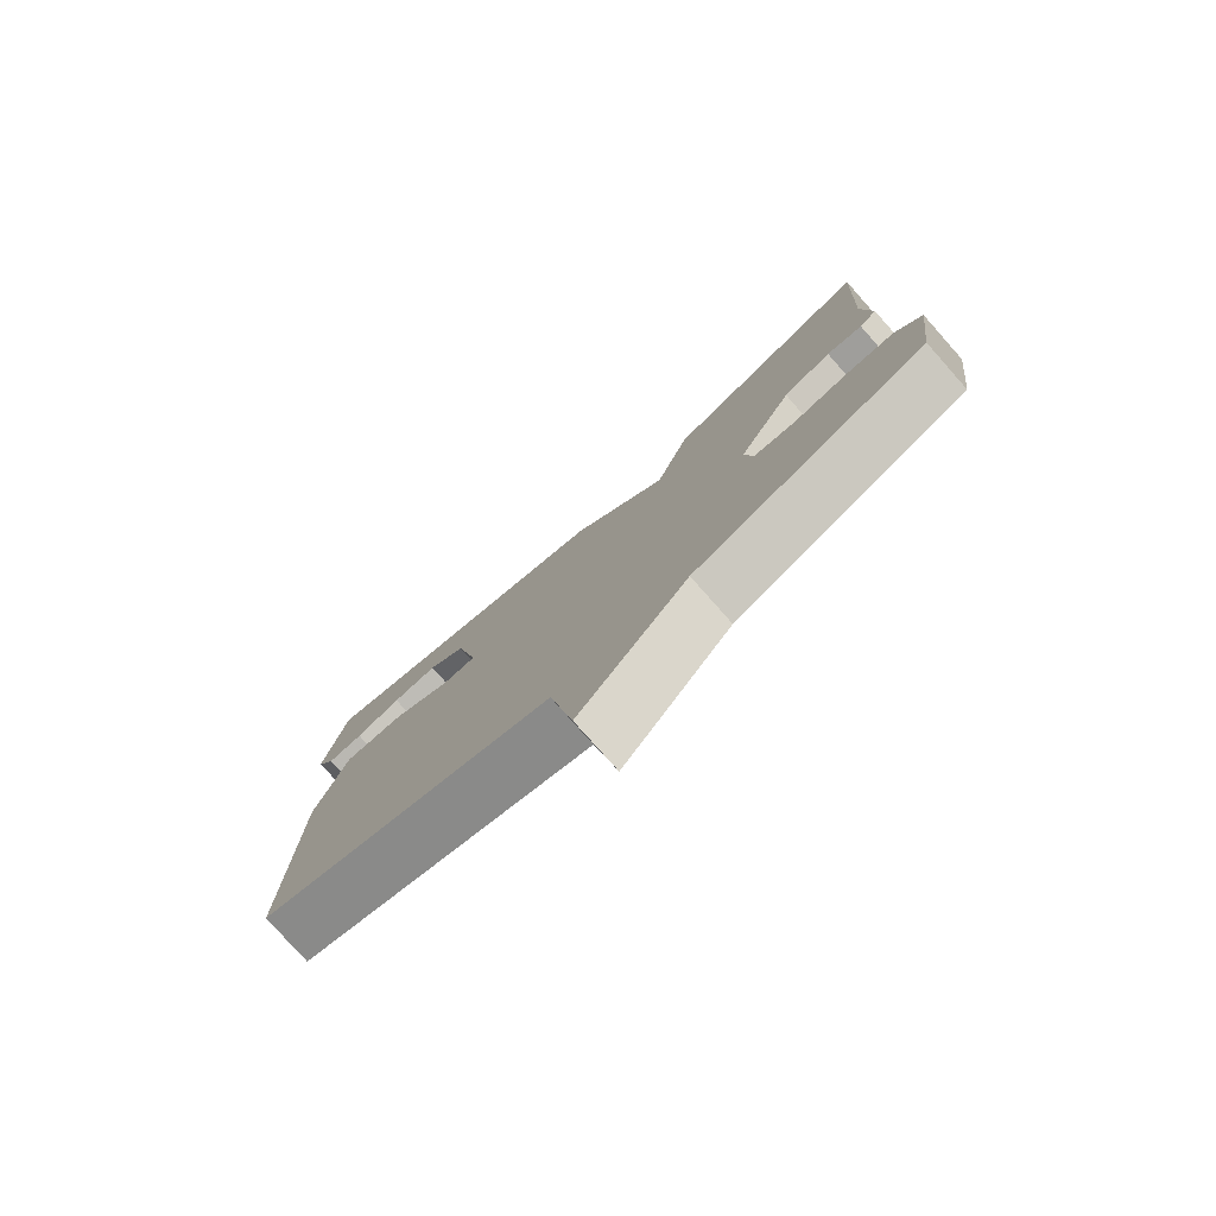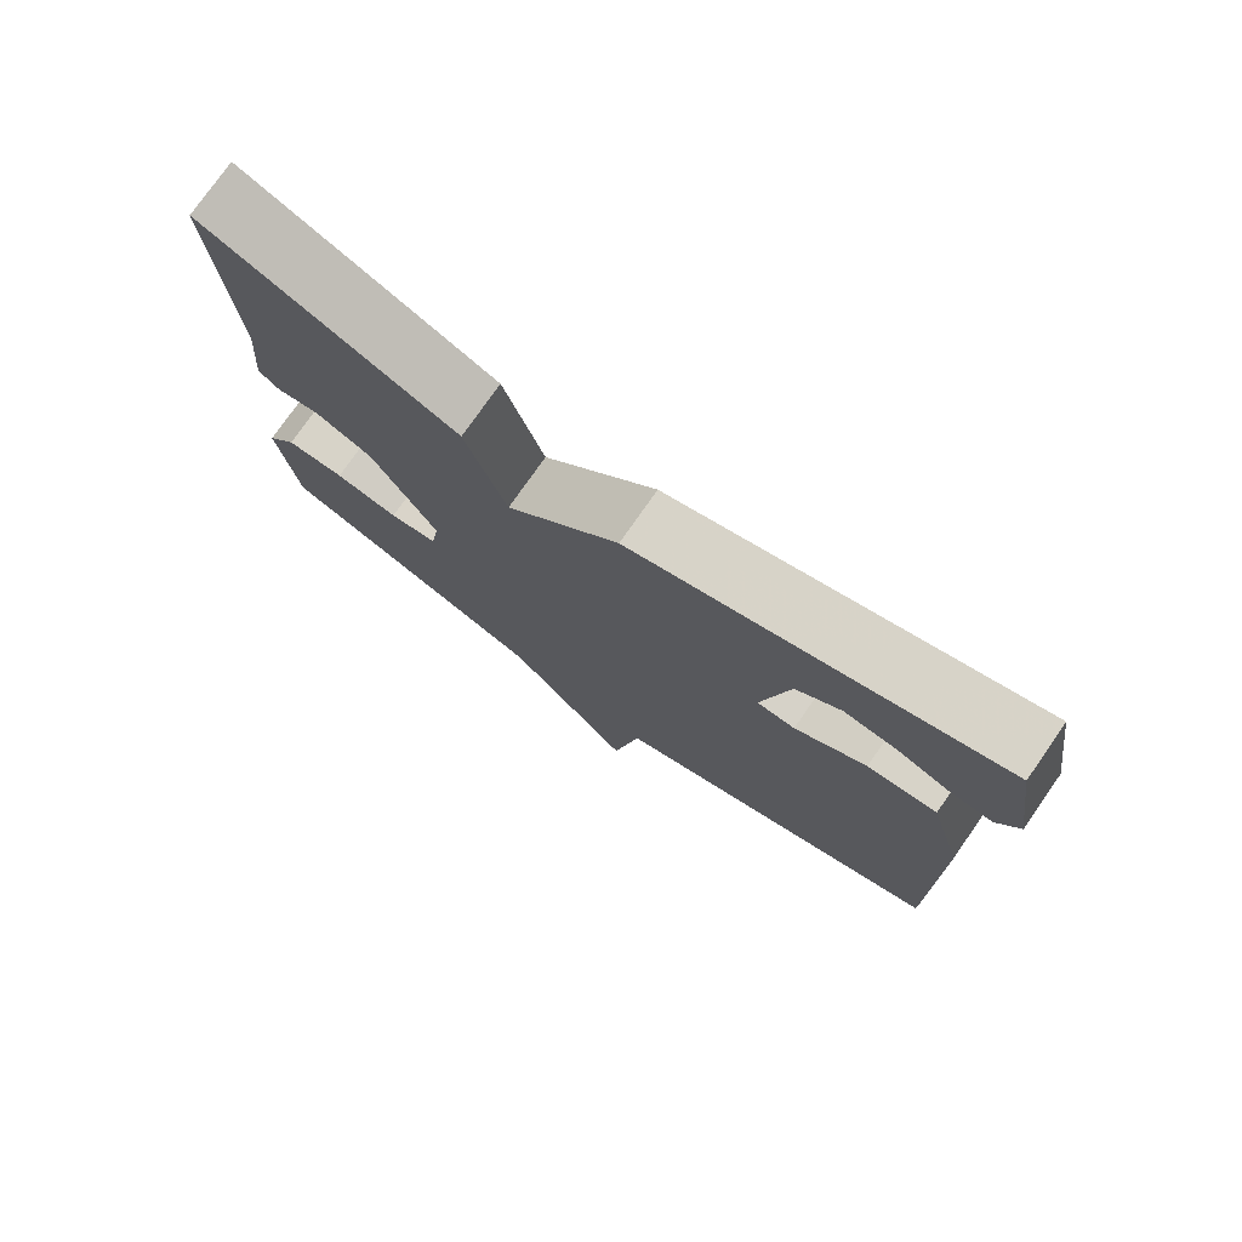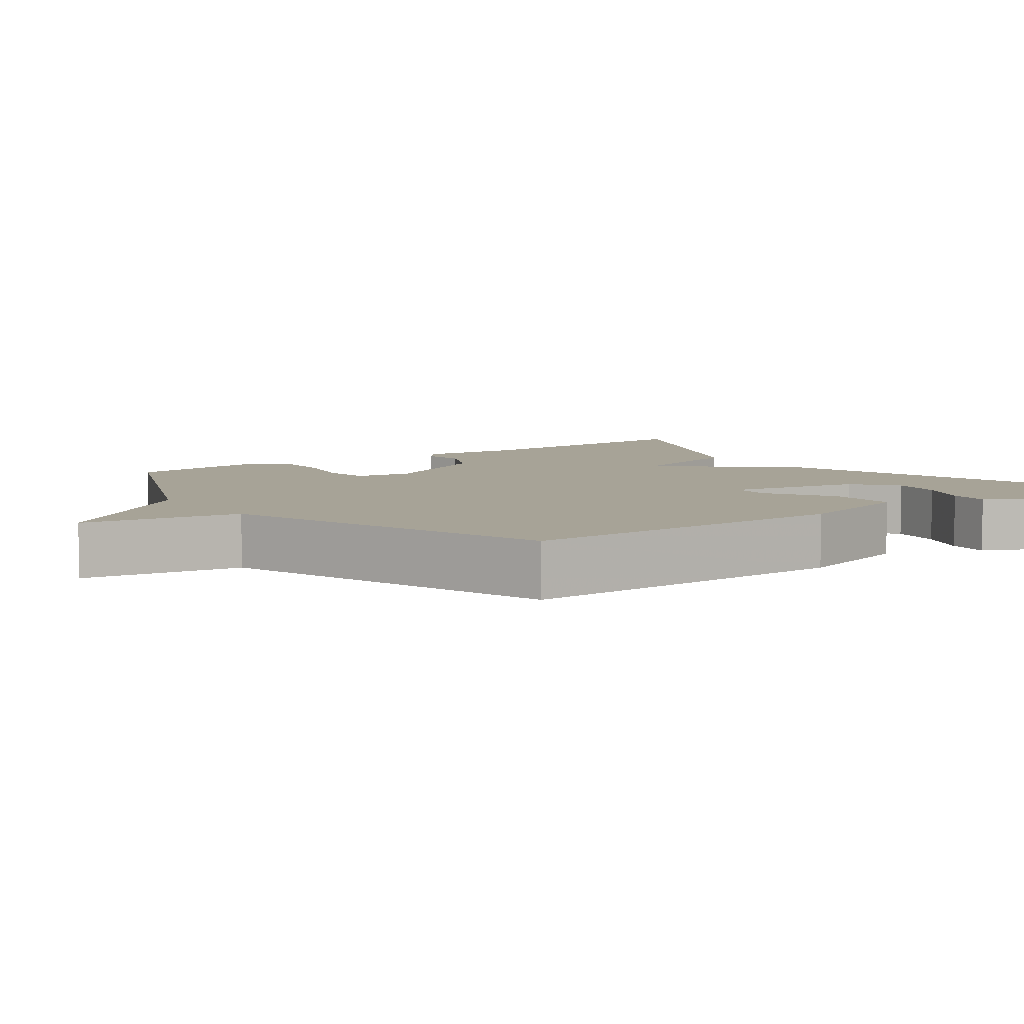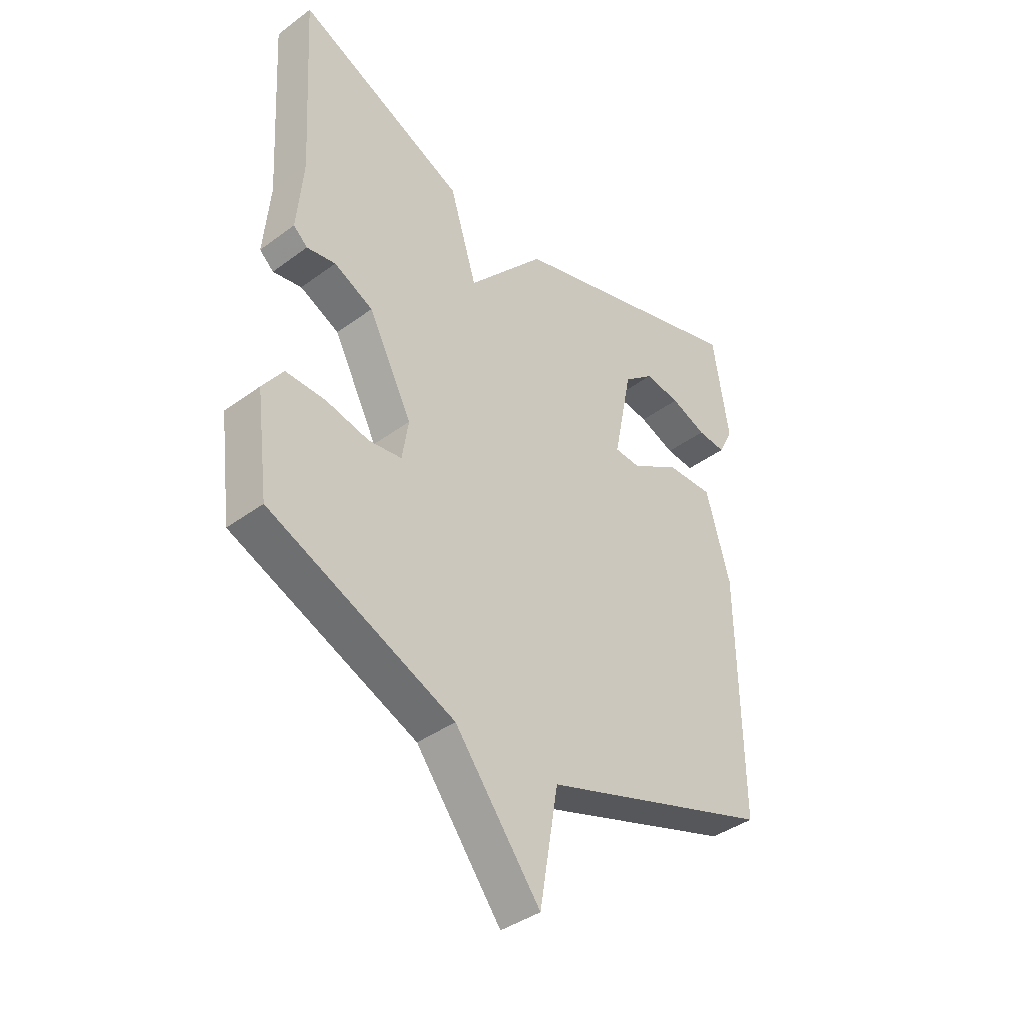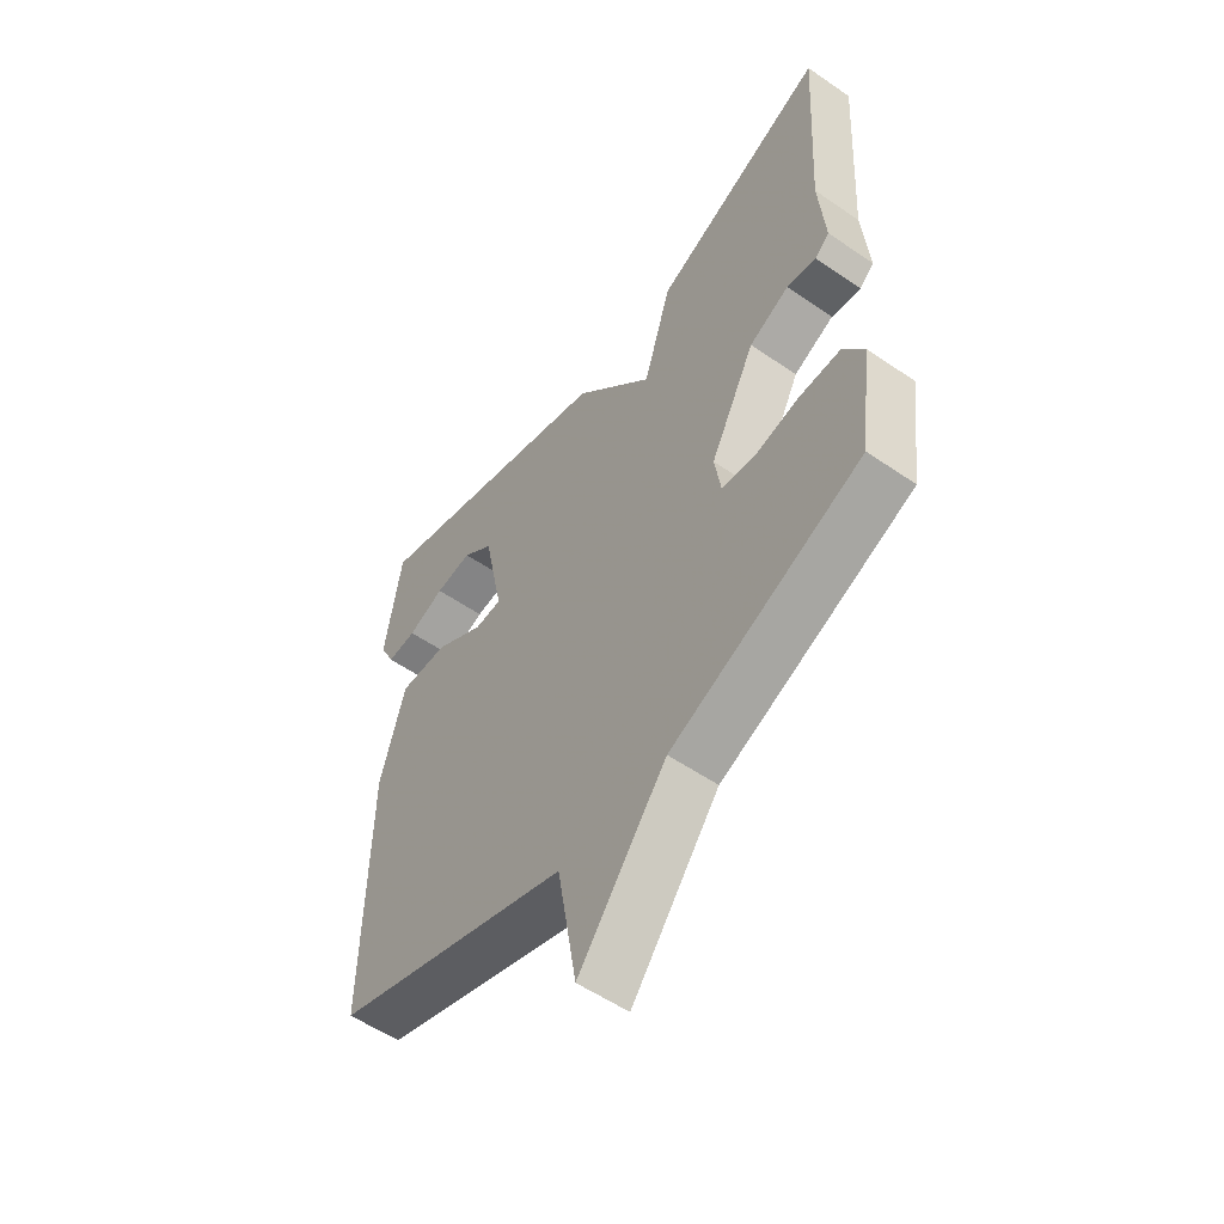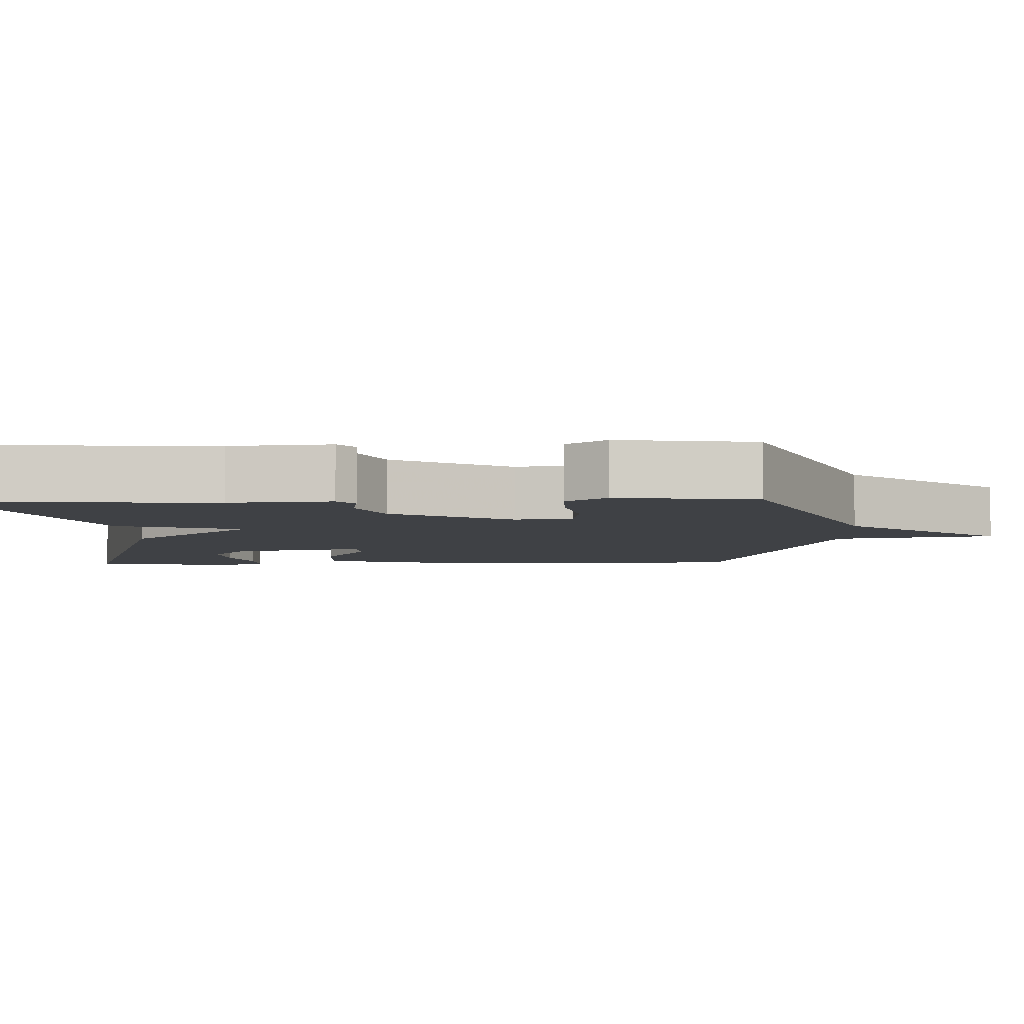
<metadata>
{"format":"obj","ext":"obj","renderer":"f3d","projection":"perspective","resolution":1024,"background":"white","views":[{"elev":-79.2,"azim":41.6,"up":"+Z"},{"elev":77.0,"azim":-145.0,"up":"+Z"},{"elev":6.7,"azim":-126.0,"up":"+Y"},{"elev":-40.0,"azim":132.3,"up":"+Z"},{"elev":-55.2,"azim":54.0,"up":"+Z"},{"elev":-5.6,"azim":91.7,"up":"+Y"}]}
</metadata>
<code>
v 0.5 0.07 -0.5
v 0.145 0.07 -0.651
v -0.019 0.07 -0.863
v -0.055 0.07 -0.651
v -0.5 0.07 -0.5
v -0.495 0.07 -0.046
v -0.449 0.07 0.119
v -0.358 0.07 0.116
v -0.265 0.07 0.058
v -0.215 0.07 0.061
v -0.251 0.07 0.24
v -0.309 0.07 0.288
v -0.378 0.07 0.279
v -0.447 0.07 0.252
v -0.502 0.07 0.248
v -0.53 0.07 0.305
v -0.5 0.07 0.5
v -0.025 0.07 0.353
v 0.123 0.07 0.184
v 0.175 0.07 0.353
v 0.5 0.07 0.5
v 0.48 0.07 0.156
v 0.492 0.07 0.019
v 0.465 0.07 -0.005
v 0.41 0.07 0.005
v 0.335 0.07 -0.031
v 0.251 0.07 -0.193
v 0.263 0.07 -0.269
v 0.326 0.07 -0.278
v 0.409 0.07 -0.26
v 0.485 0.07 -0.259
v 0.524 0.07 -0.314
v 0.5 0 -0.5
v 0.145 0 -0.651
v -0.019 0 -0.863
v -0.055 0 -0.651
v -0.5 0 -0.5
v -0.495 0 -0.046
v -0.449 0 0.119
v -0.358 0 0.116
v -0.265 0 0.058
v -0.215 0 0.061
v -0.251 0 0.24
v -0.309 0 0.288
v -0.378 0 0.279
v -0.447 0 0.252
v -0.502 0 0.248
v -0.53 0 0.305
v -0.5 0 0.5
v -0.025 0 0.353
v 0.123 0 0.184
v 0.175 0 0.353
v 0.5 0 0.5
v 0.48 0 0.156
v 0.492 0 0.019
v 0.465 0 -0.005
v 0.41 0 0.005
v 0.335 0 -0.031
v 0.251 0 -0.193
v 0.263 0 -0.269
v 0.326 0 -0.278
v 0.409 0 -0.26
v 0.485 0 -0.259
v 0.524 0 -0.314
f 32 1 2
f 31 32 2
f 30 31 2
f 29 30 2
f 2 3 4
f 29 2 4
f 28 29 4
f 5 6 7
f 4 5 7
f 28 4 7
f 27 28 7
f 22 23 24 25
f 22 25 26
f 21 22 26
f 20 21 26
f 19 20 26
f 17 18 19
f 15 16 17
f 14 15 17
f 13 14 17
f 12 13 17
f 17 19 26
f 12 17 26
f 11 12 26
f 7 8 9
f 27 7 9
f 27 9 10
f 10 11 26 27
f 34 33 64
f 34 64 63
f 34 63 62
f 34 62 61
f 36 35 34
f 36 34 61
f 36 61 60
f 39 38 37
f 39 37 36
f 39 36 60
f 39 60 59
f 57 56 55 54
f 58 57 54
f 58 54 53
f 58 53 52
f 58 52 51
f 51 50 49
f 49 48 47
f 49 47 46
f 49 46 45
f 49 45 44
f 58 51 49
f 58 49 44
f 58 44 43
f 41 40 39
f 41 39 59
f 42 41 59
f 59 58 43 42
f 1 33 34 2
f 2 34 35 3
f 3 35 36 4
f 4 36 37 5
f 5 37 38 6
f 6 38 39 7
f 7 39 40 8
f 8 40 41 9
f 9 41 42 10
f 10 42 43 11
f 11 43 44 12
f 12 44 45 13
f 13 45 46 14
f 14 46 47 15
f 15 47 48 16
f 16 48 49 17
f 17 49 50 18
f 18 50 51 19
f 19 51 52 20
f 20 52 53 21
f 21 53 54 22
f 22 54 55 23
f 23 55 56 24
f 24 56 57 25
f 25 57 58 26
f 26 58 59 27
f 27 59 60 28
f 28 60 61 29
f 29 61 62 30
f 30 62 63 31
f 31 63 64 32
f 32 64 33 1

</code>
